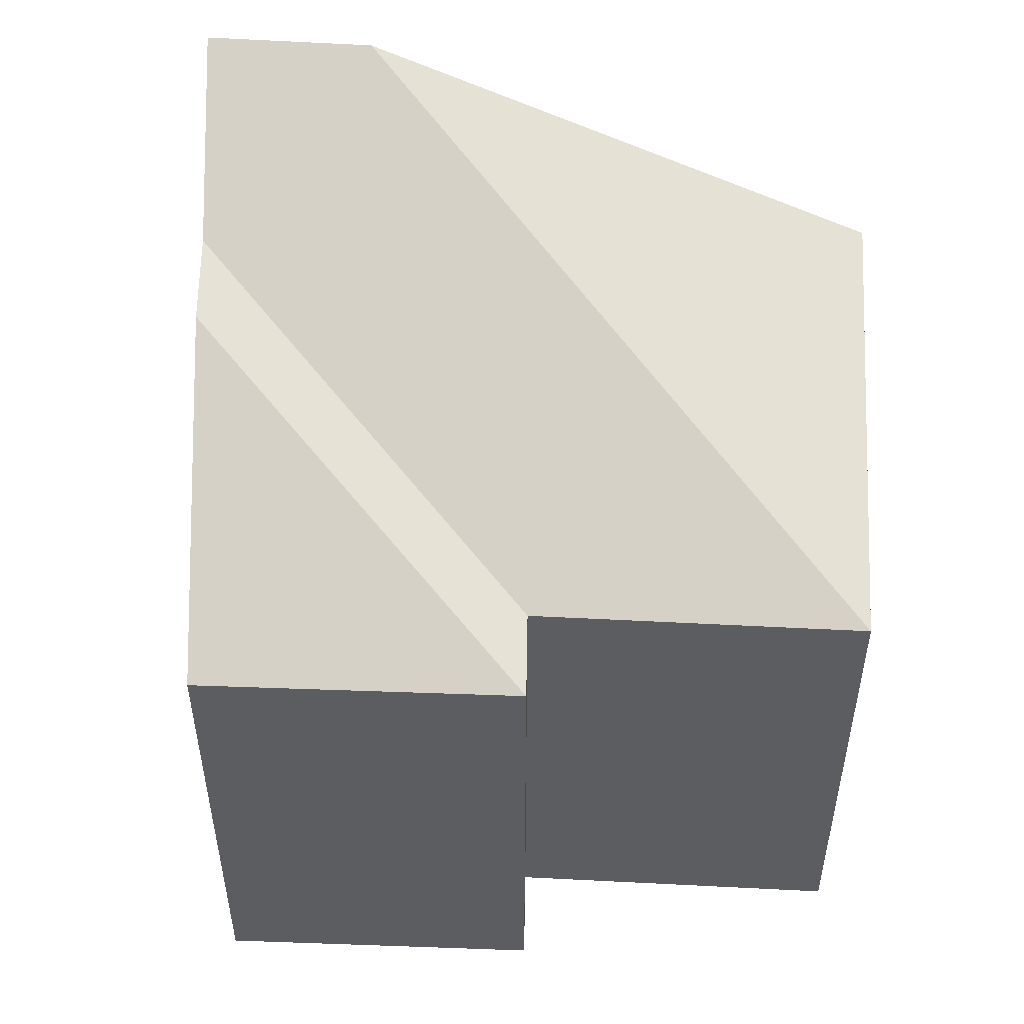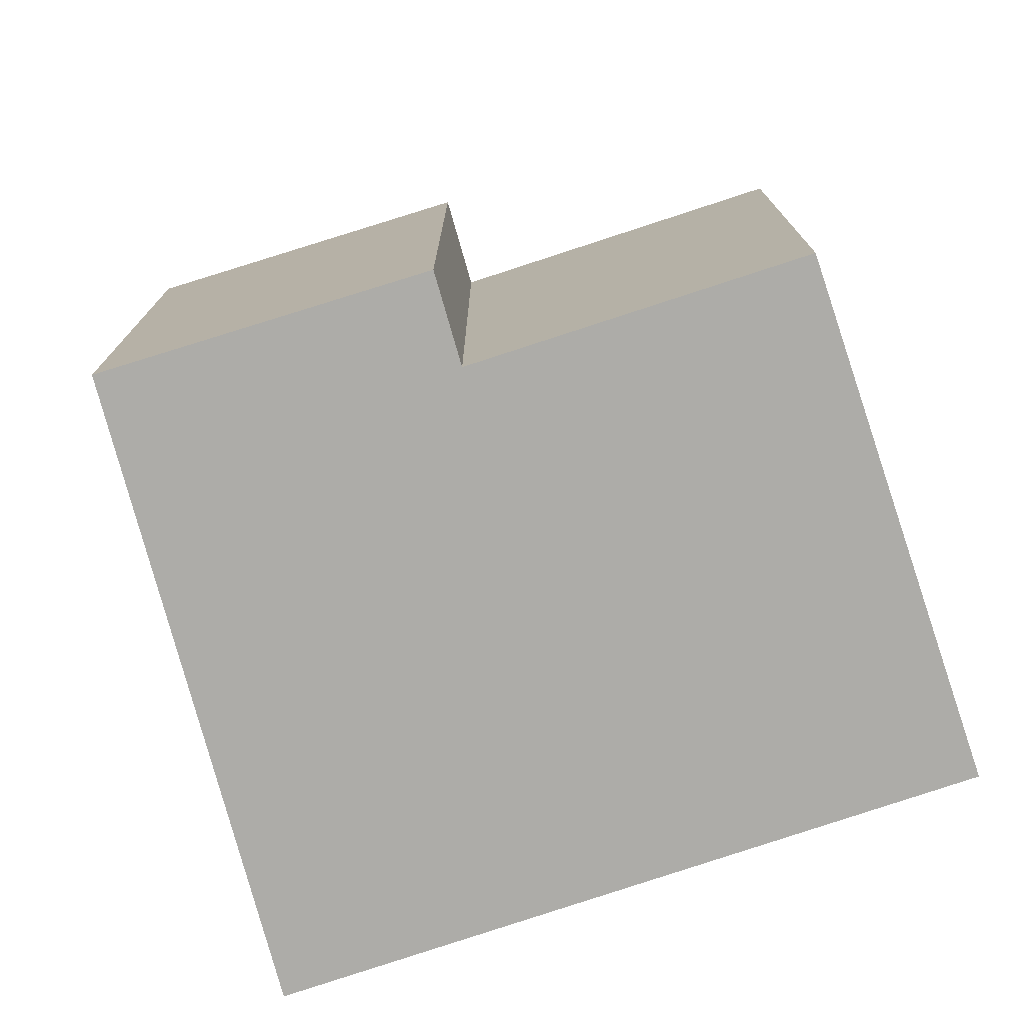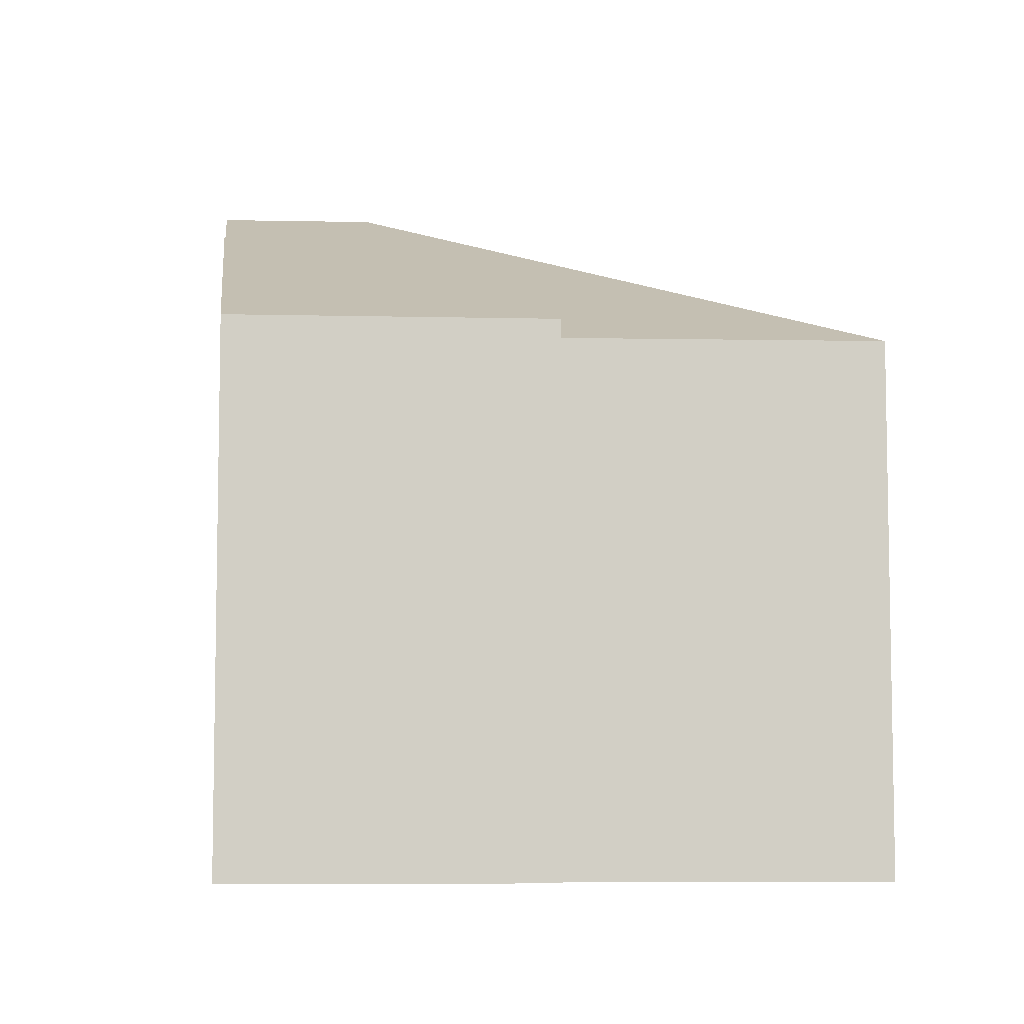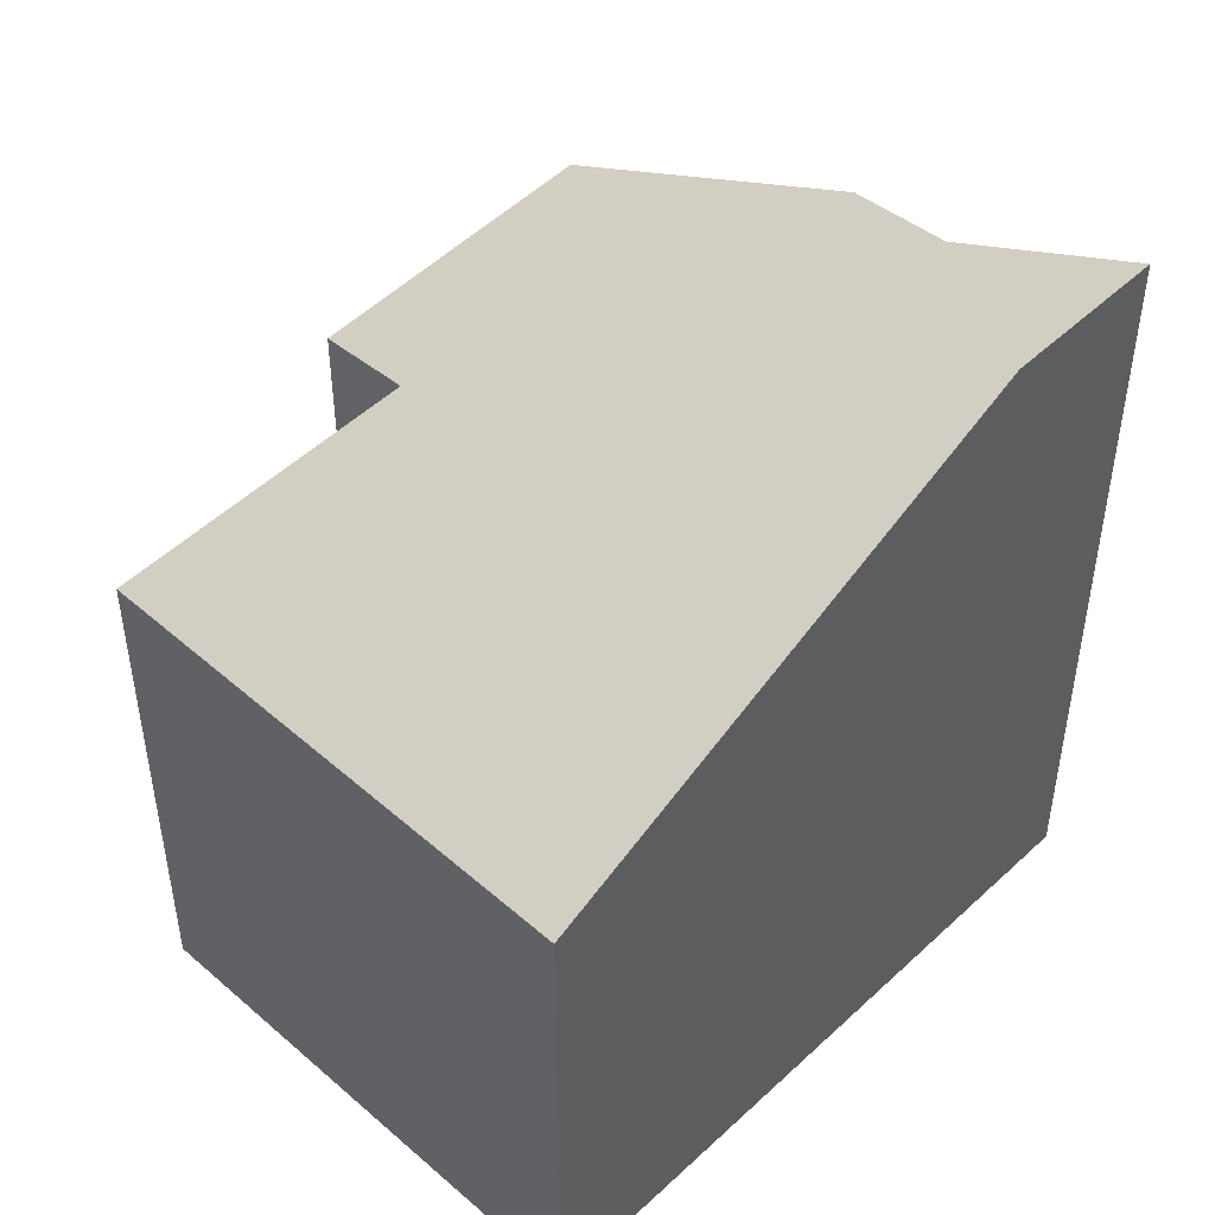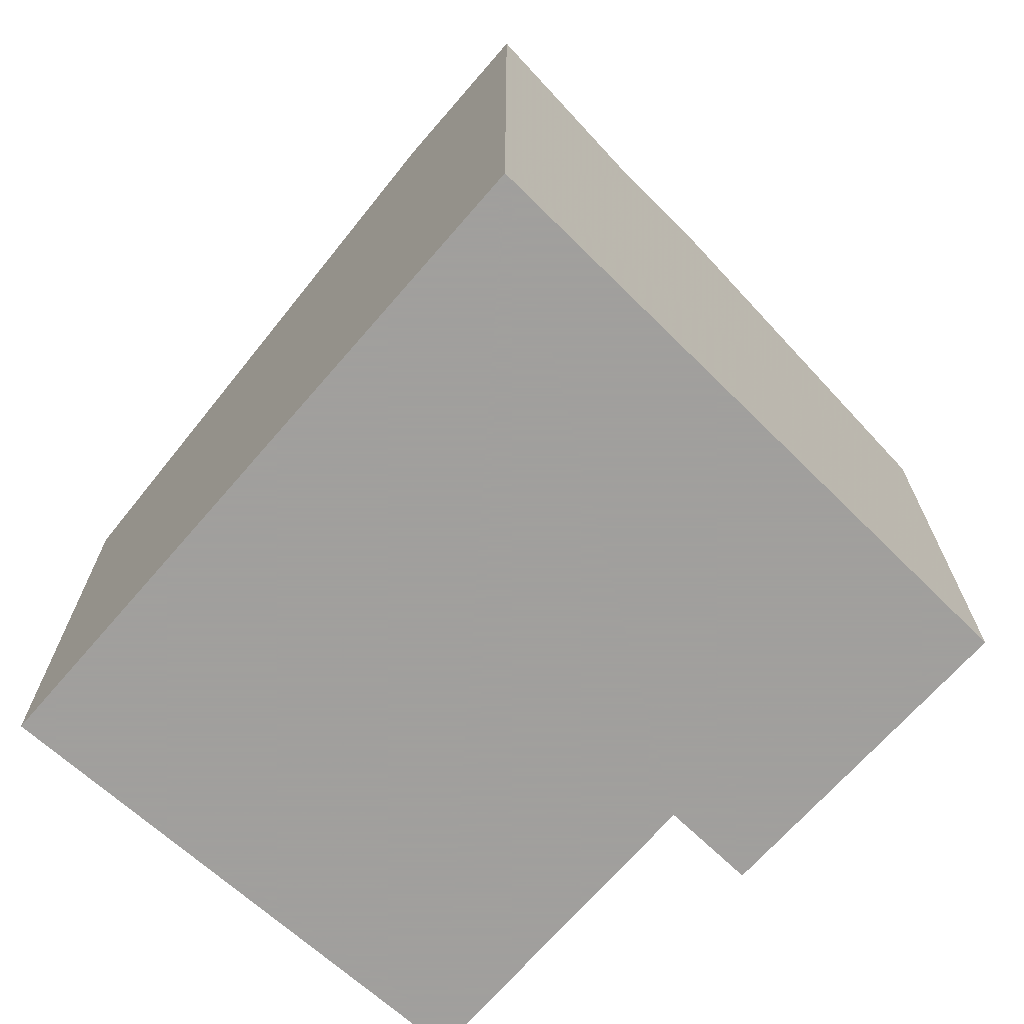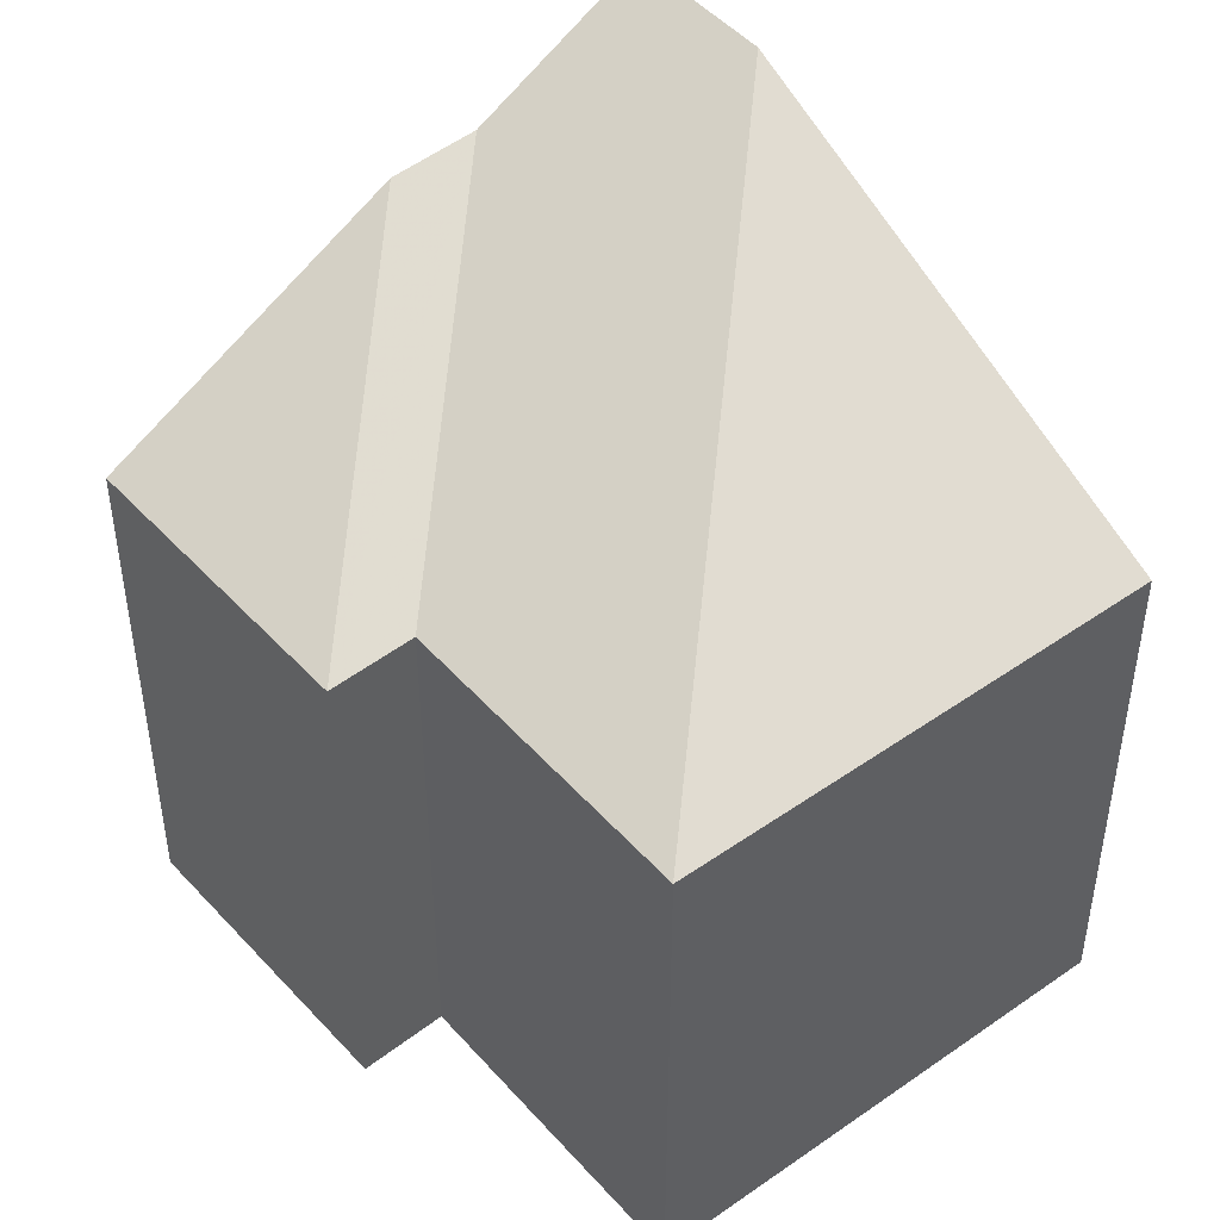
<metadata>
{"format":"obj","ext":"obj","renderer":"f3d","projection":"perspective","resolution":1024,"background":"white","views":[{"elev":53.8,"azim":-60.8,"up":"+Y"},{"elev":-76.7,"azim":-45.8,"up":"+Y"},{"elev":-7.5,"azim":-66.8,"up":"+Y"},{"elev":49.2,"azim":69.6,"up":"+Y"},{"elev":-71.5,"azim":164.6,"up":"+Y"},{"elev":46.8,"azim":-12.9,"up":"+Y"}]}
</metadata>
<code>
v -0.7567 -0.03035 3.977
v -0.791 -0.04867 3.997
v -0.7735 -0.04867 4.031
v -0.7638 -0.04867 4.026
v -0.7464 -0.03025 3.972
v -0.791 -0.04867 3.997
v -0.791 -0.1123 3.997
v -0.7735 -0.1123 4.031
v -0.7735 -0.04867 4.031
v -0.7735 -0.1123 4.031
v -0.7638 -0.1123 4.026
v -0.7638 -0.04867 4.026
v -0.7735 -0.04867 4.031
v -0.7464 -0.1123 4.061
v -0.7464 -0.04867 4.061
v -0.7638 -0.04867 4.026
v -0.7638 -0.1123 4.026
v -0.7174 -0.01948 3.978
v -0.726 -0.01939 3.96
v -0.791 -0.04867 3.997
v -0.7567 -0.03035 3.977
v -0.7464 -0.03025 3.972
v -0.791 -0.1123 3.997
v -0.726 -0.1123 3.96
v -0.726 -0.01939 3.96
v -0.7638 -0.1123 4.026
v -0.7735 -0.1123 4.031
v -0.791 -0.1123 3.997
v -0.726 -0.1123 3.96
v -0.7464 -0.1123 4.061
v -0.6904 -0.1123 4.035
v -0.6904 -0.04867 4.035
v -0.7464 -0.04867 4.061
v -0.7464 -0.1123 4.061
v -0.6904 -0.1123 4.035
v -0.7174 -0.01948 3.978
v -0.6904 -0.04867 4.035
v -0.6904 -0.1123 4.035
v -0.726 -0.1123 3.96
v -0.726 -0.01939 3.96
f 1 2 3
f 3 4 5
f 1 3 5
f 6 7 8
f 6 8 9
f 10 11 12
f 10 12 13
f 14 15 16
f 14 16 17
f 15 18 19
f 15 19 5
f 15 5 4
f 20 21 22
f 23 20 24
f 24 20 22
f 24 22 25
f 26 27 28
f 26 28 29
f 30 26 29
f 31 30 29
f 32 33 34
f 32 34 35
f 15 32 18
f 36 37 38
f 36 38 39
f 36 39 40

</code>
